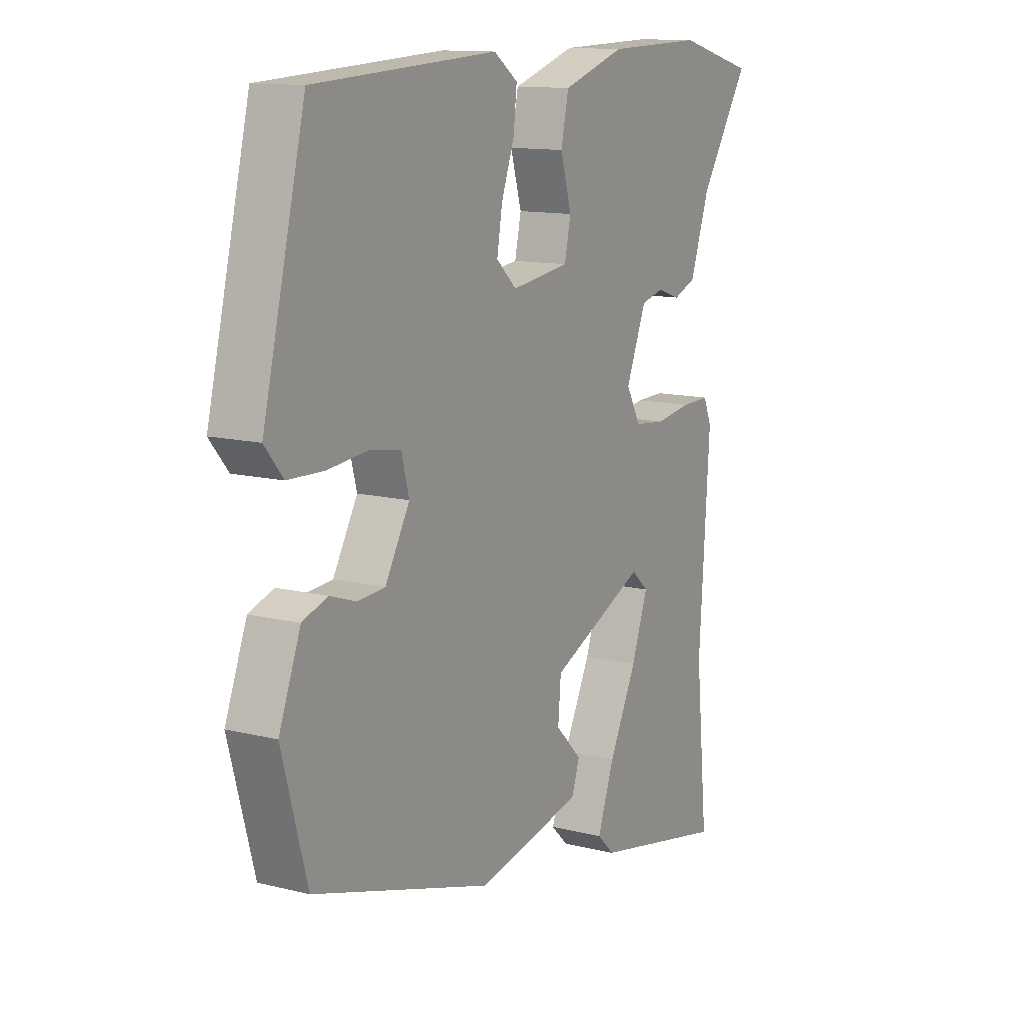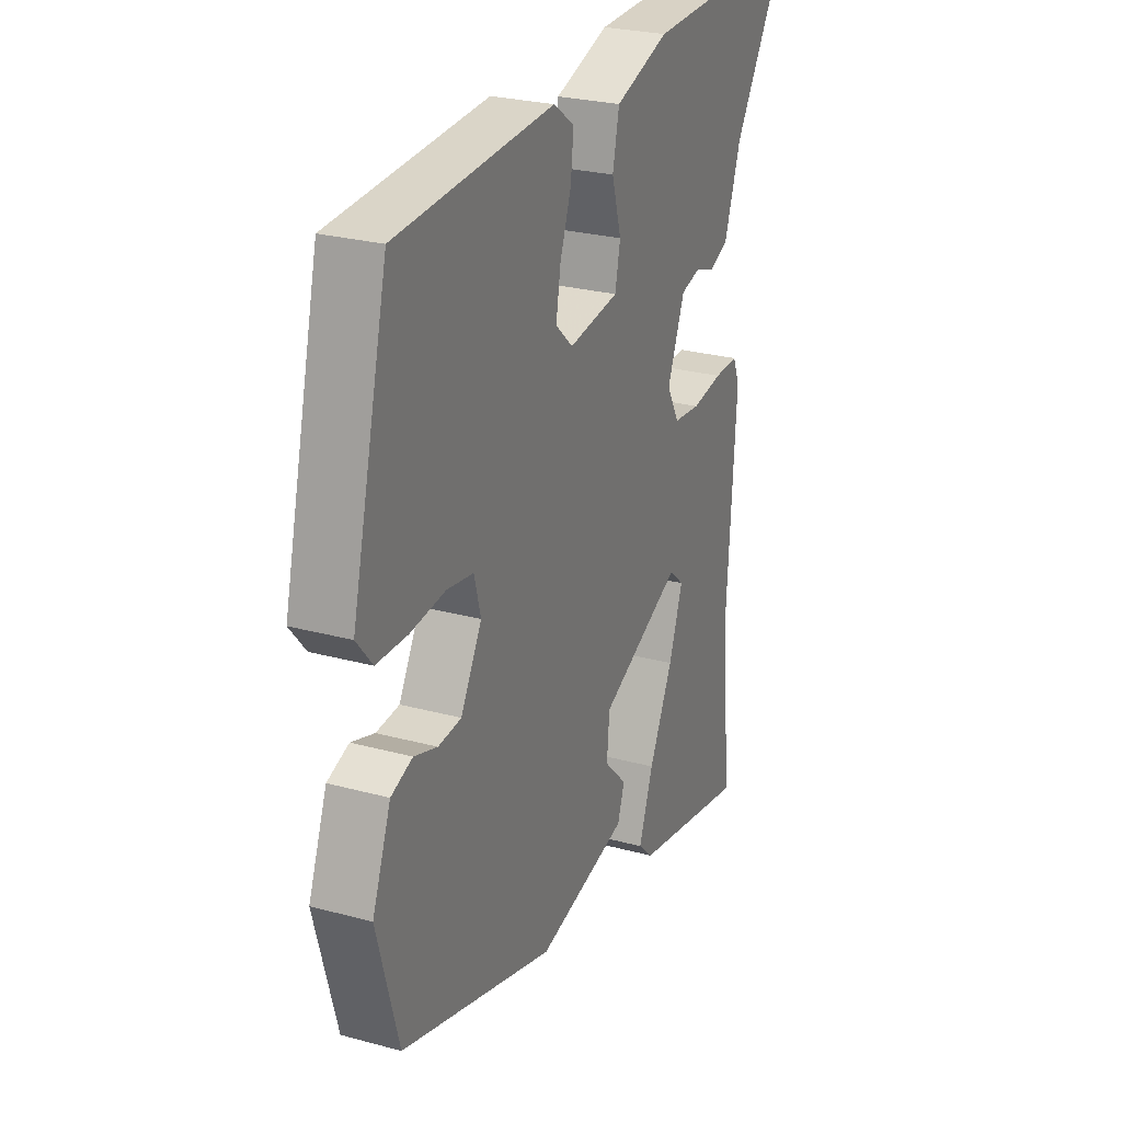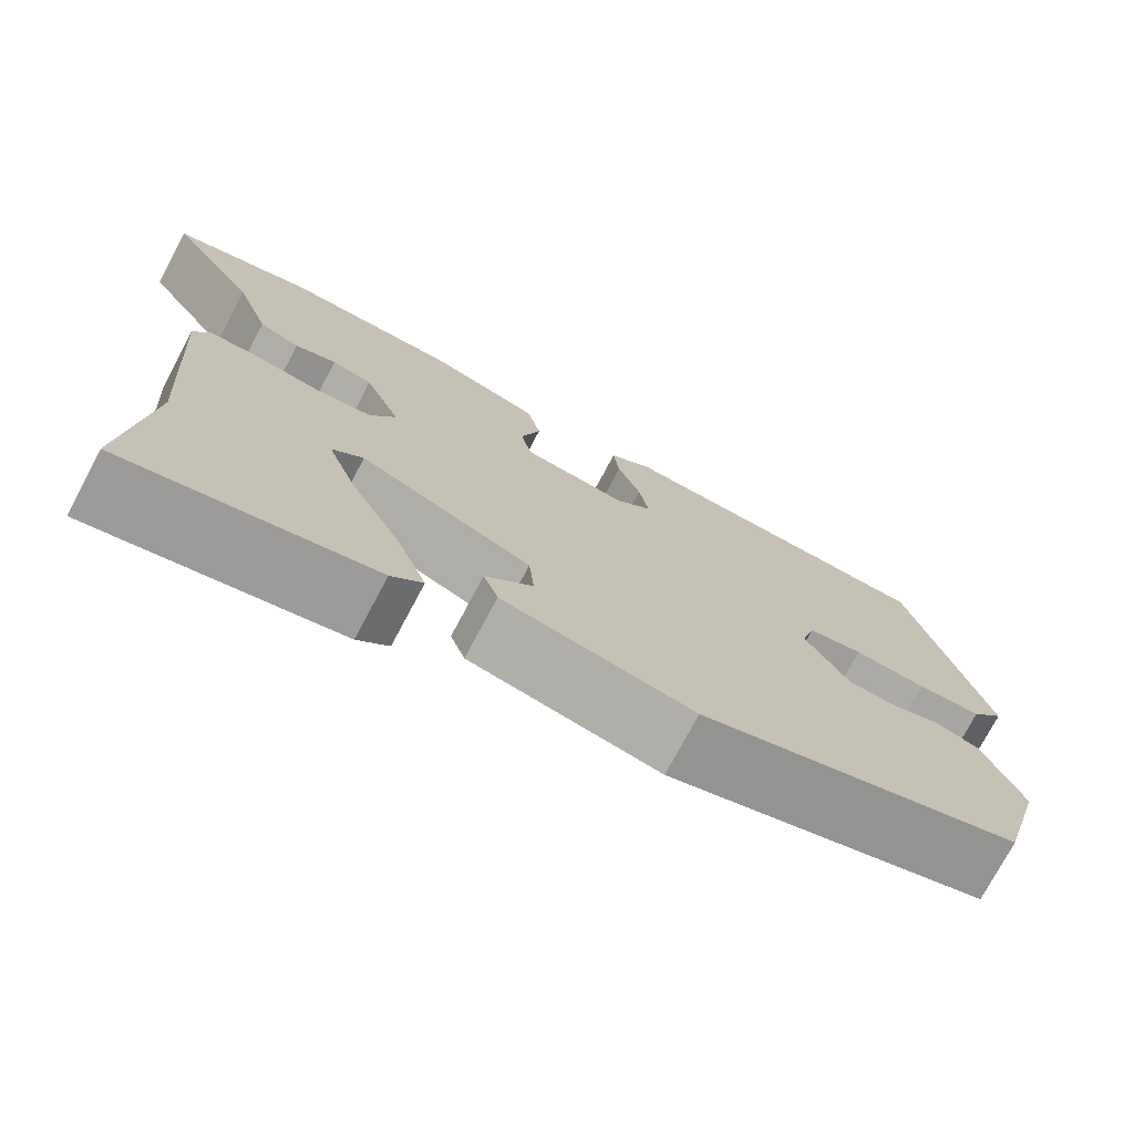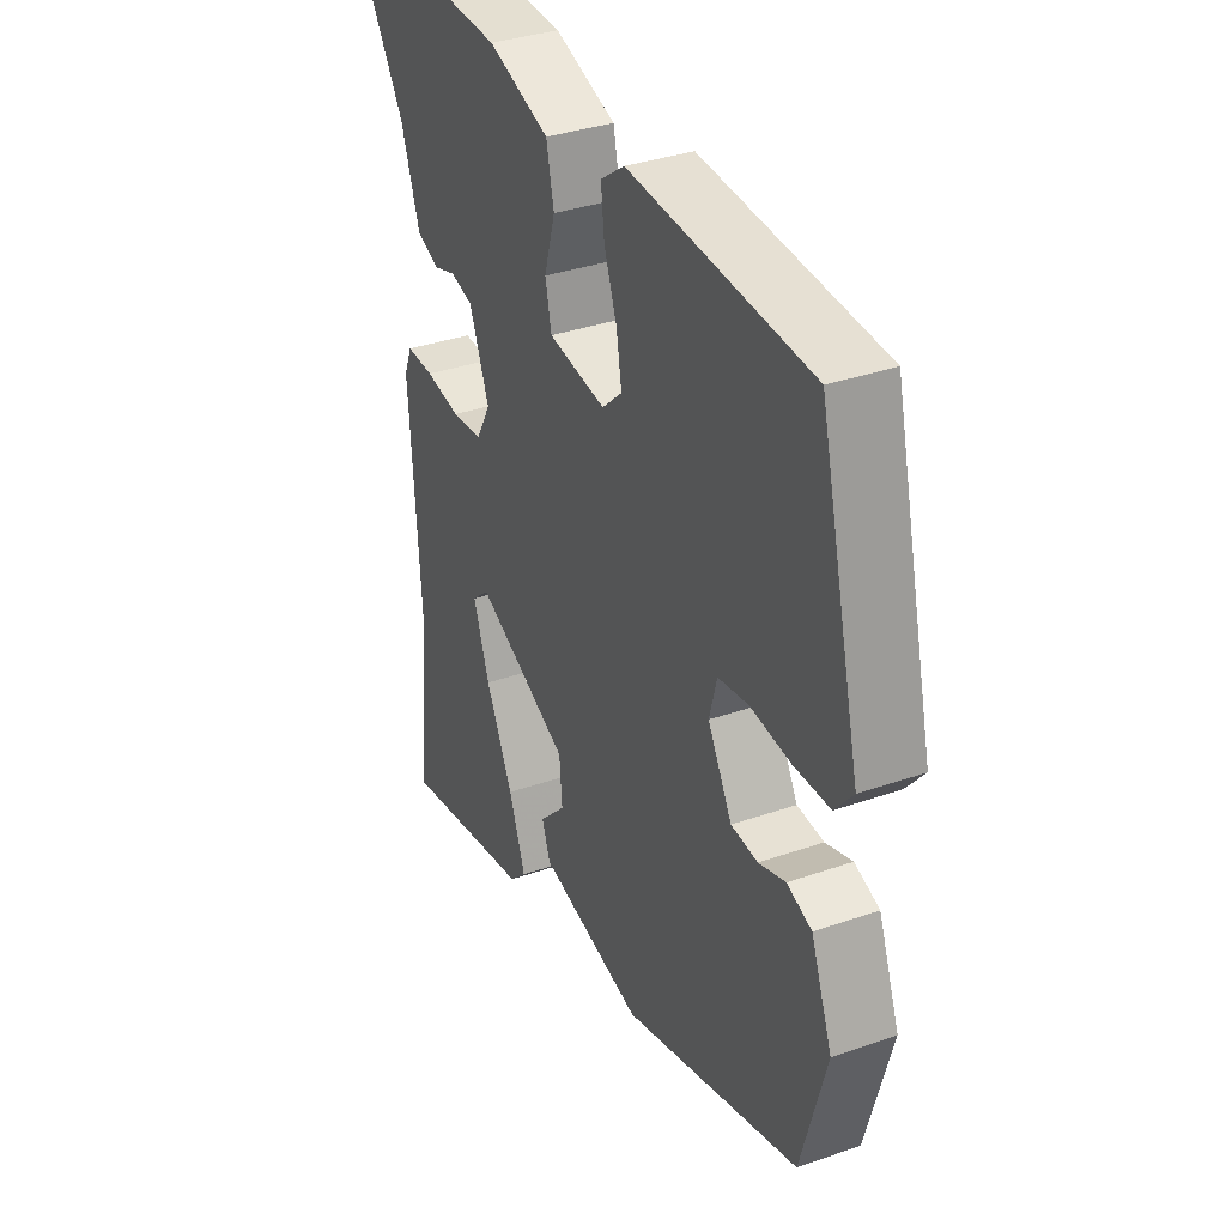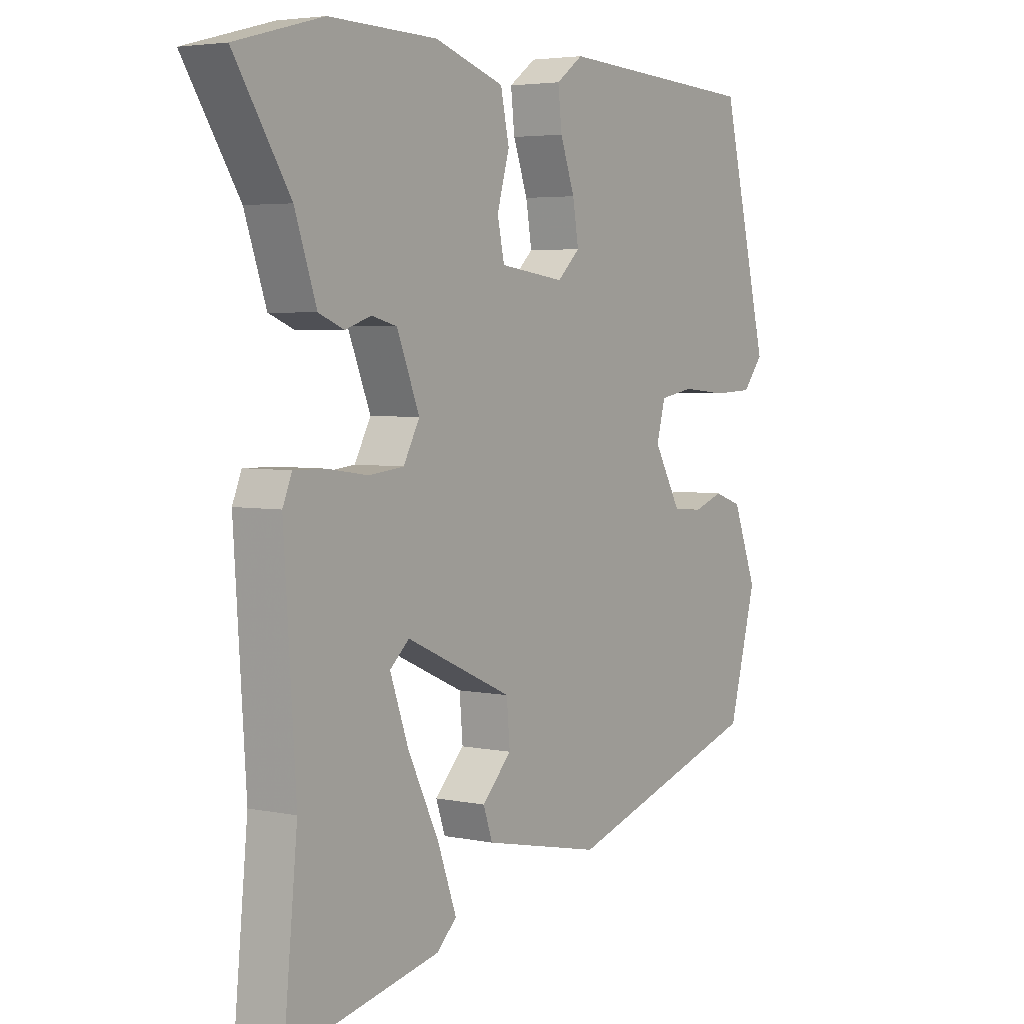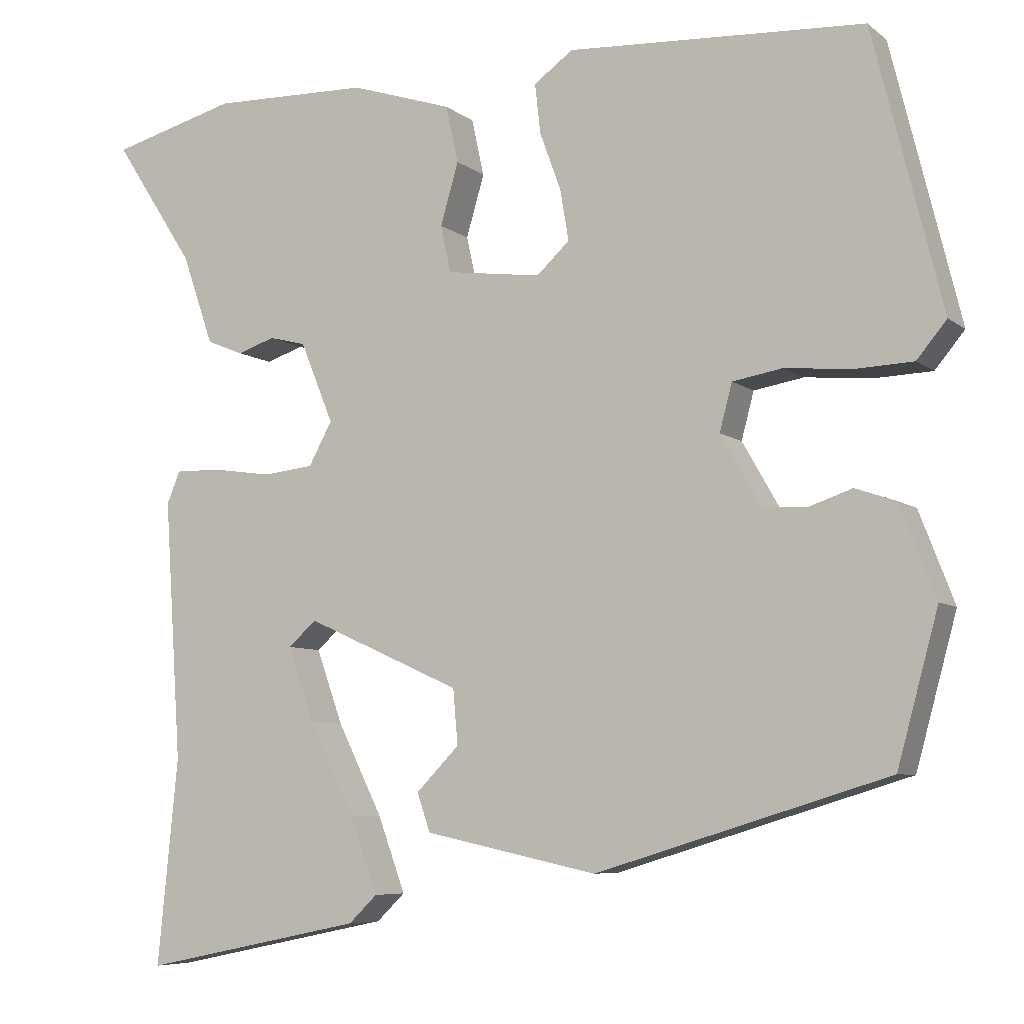
<metadata>
{"format":"obj","ext":"obj","renderer":"f3d","projection":"perspective","resolution":1024,"background":"white","views":[{"elev":12.6,"azim":-59.9,"up":"+Z"},{"elev":26.5,"azim":-66.9,"up":"+Z"},{"elev":-74.9,"azim":152.0,"up":"+Z"},{"elev":35.2,"azim":-114.8,"up":"+Z"},{"elev":4.2,"azim":124.2,"up":"+Z"},{"elev":-6.8,"azim":-153.3,"up":"+Z"}]}
</metadata>
<code>
v -0.458 0.07 0.501
v -0.079 0.07 0.522
v -0.029 0.07 0.486
v -0.036 0.07 0.423
v -0.063 0.07 0.349
v -0.074 0.07 0.284
v -0.032 0.07 0.245
v 0.089 0.07 0.261
v 0.102 0.07 0.321
v 0.079 0.07 0.4
v 0.095 0.07 0.473
v 0.225 0.07 0.515
v 0.426 0.07 0.52
v 0.587 0.07 0.477
v 0.484 0.07 0.318
v 0.444 0.07 0.203
v 0.397 0.07 0.184
v 0.349 0.07 0.2
v 0.302 0.07 0.188
v 0.26 0.07 0.085
v 0.29 0.07 0.03
v 0.355 0.07 0.023
v 0.43 0.07 0.034
v 0.489 0.07 0.035
v 0.506 0.07 -0.006
v 0.484 0.07 -0.338
v 0.51 0.07 -0.601
v 0.226 0.07 -0.542
v 0.19 0.07 -0.507
v 0.225 0.07 -0.411
v 0.283 0.07 -0.294
v 0.317 0.07 -0.199
v 0.281 0.07 -0.167
v 0.083 0.07 -0.256
v 0.077 0.07 -0.326
v 0.132 0.07 -0.382
v 0.115 0.07 -0.431
v -0.105 0.07 -0.478
v -0.477 0.07 -0.364
v -0.529 0.07 -0.174
v -0.484 0.07 -0.058
v -0.432 0.07 -0.04
v -0.376 0.07 -0.059
v -0.32 0.07 -0.055
v -0.269 0.07 0.034
v -0.285 0.07 0.094
v -0.349 0.07 0.105
v -0.433 0.07 0.097
v -0.508 0.07 0.1
v -0.546 0.07 0.146
v -0.458 0 0.501
v -0.079 0 0.522
v -0.029 0 0.486
v -0.036 0 0.423
v -0.063 0 0.349
v -0.074 0 0.284
v -0.032 0 0.245
v 0.089 0 0.261
v 0.102 0 0.321
v 0.079 0 0.4
v 0.095 0 0.473
v 0.225 0 0.515
v 0.426 0 0.52
v 0.587 0 0.477
v 0.484 0 0.318
v 0.444 0 0.203
v 0.397 0 0.184
v 0.349 0 0.2
v 0.302 0 0.188
v 0.26 0 0.085
v 0.29 0 0.03
v 0.355 0 0.023
v 0.43 0 0.034
v 0.489 0 0.035
v 0.506 0 -0.006
v 0.484 0 -0.338
v 0.51 0 -0.601
v 0.226 0 -0.542
v 0.19 0 -0.507
v 0.225 0 -0.411
v 0.283 0 -0.294
v 0.317 0 -0.199
v 0.281 0 -0.167
v 0.083 0 -0.256
v 0.077 0 -0.326
v 0.132 0 -0.382
v 0.115 0 -0.431
v -0.105 0 -0.478
v -0.477 0 -0.364
v -0.529 0 -0.174
v -0.484 0 -0.058
v -0.432 0 -0.04
v -0.376 0 -0.059
v -0.32 0 -0.055
v -0.269 0 0.034
v -0.285 0 0.094
v -0.349 0 0.105
v -0.433 0 0.097
v -0.508 0 0.1
v -0.546 0 0.146
f 47 48 49 50
f 46 47 50 1
f 40 41 42 43
f 40 43 44
f 39 40 44
f 38 39 44 45
f 35 36 37 38
f 34 35 38 45
f 28 29 30 31
f 26 27 28 31
f 26 31 32
f 25 26 32 33
f 22 23 24 25
f 21 22 25 33
f 15 16 17 18
f 15 18 19
f 14 15 19
f 13 14 19
f 12 13 19 20
f 9 10 11 12
f 8 9 12 20
f 2 3 4 5
f 46 1 2 5
f 46 5 6
f 45 46 6 7
f 21 33 34 45
f 20 21 45
f 7 8 20 45
f 100 99 98 97
f 51 100 97 96
f 93 92 91 90
f 94 93 90
f 94 90 89
f 95 94 89 88
f 88 87 86 85
f 95 88 85 84
f 81 80 79 78
f 81 78 77 76
f 82 81 76
f 83 82 76 75
f 75 74 73 72
f 83 75 72 71
f 68 67 66 65
f 69 68 65
f 69 65 64
f 69 64 63
f 70 69 63 62
f 62 61 60 59
f 70 62 59 58
f 55 54 53 52
f 55 52 51 96
f 56 55 96
f 57 56 96 95
f 95 84 83 71
f 95 71 70
f 95 70 58 57
f 1 51 52 2
f 2 52 53 3
f 3 53 54 4
f 4 54 55 5
f 5 55 56 6
f 6 56 57 7
f 7 57 58 8
f 8 58 59 9
f 9 59 60 10
f 10 60 61 11
f 11 61 62 12
f 12 62 63 13
f 13 63 64 14
f 14 64 65 15
f 15 65 66 16
f 16 66 67 17
f 17 67 68 18
f 18 68 69 19
f 19 69 70 20
f 20 70 71 21
f 21 71 72 22
f 22 72 73 23
f 23 73 74 24
f 24 74 75 25
f 25 75 76 26
f 26 76 77 27
f 27 77 78 28
f 28 78 79 29
f 29 79 80 30
f 30 80 81 31
f 31 81 82 32
f 32 82 83 33
f 33 83 84 34
f 34 84 85 35
f 35 85 86 36
f 36 86 87 37
f 37 87 88 38
f 38 88 89 39
f 39 89 90 40
f 40 90 91 41
f 41 91 92 42
f 42 92 93 43
f 43 93 94 44
f 44 94 95 45
f 45 95 96 46
f 46 96 97 47
f 47 97 98 48
f 48 98 99 49
f 49 99 100 50
f 50 100 51 1

</code>
